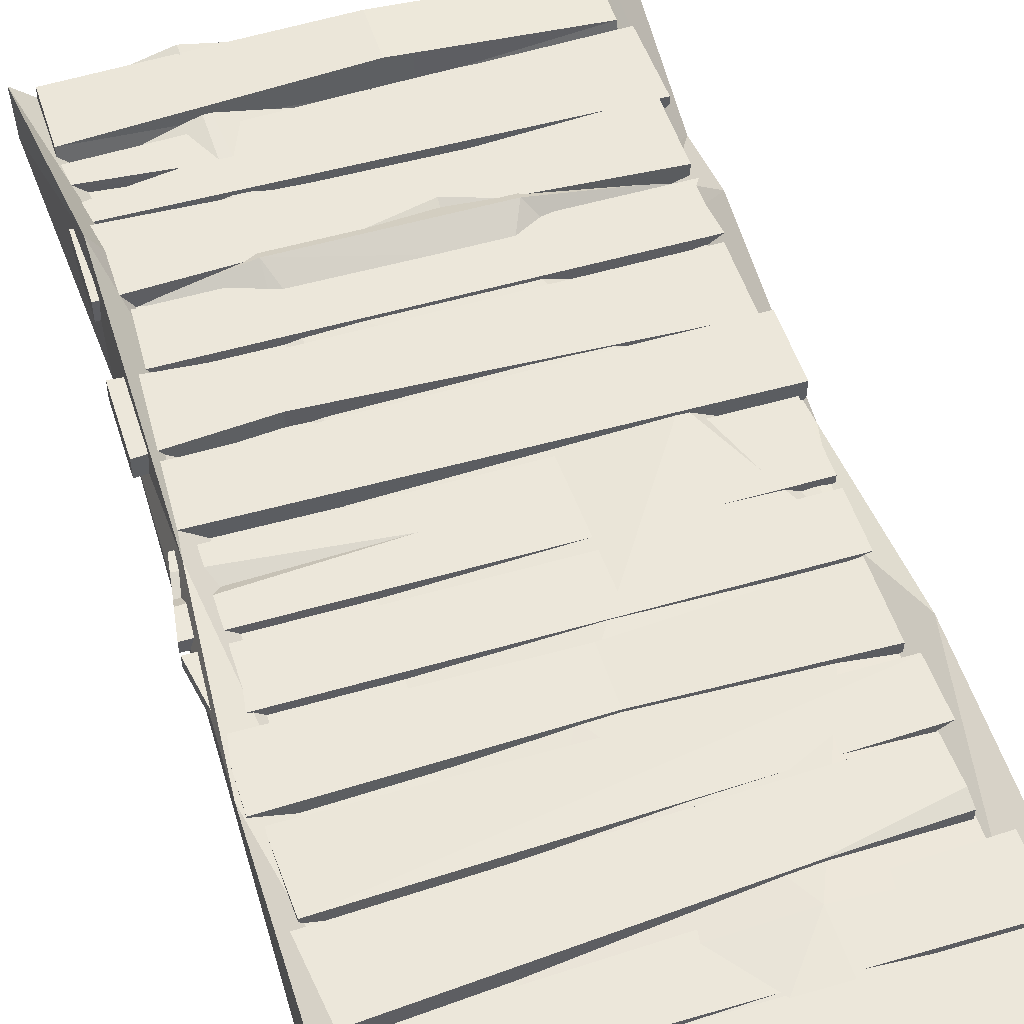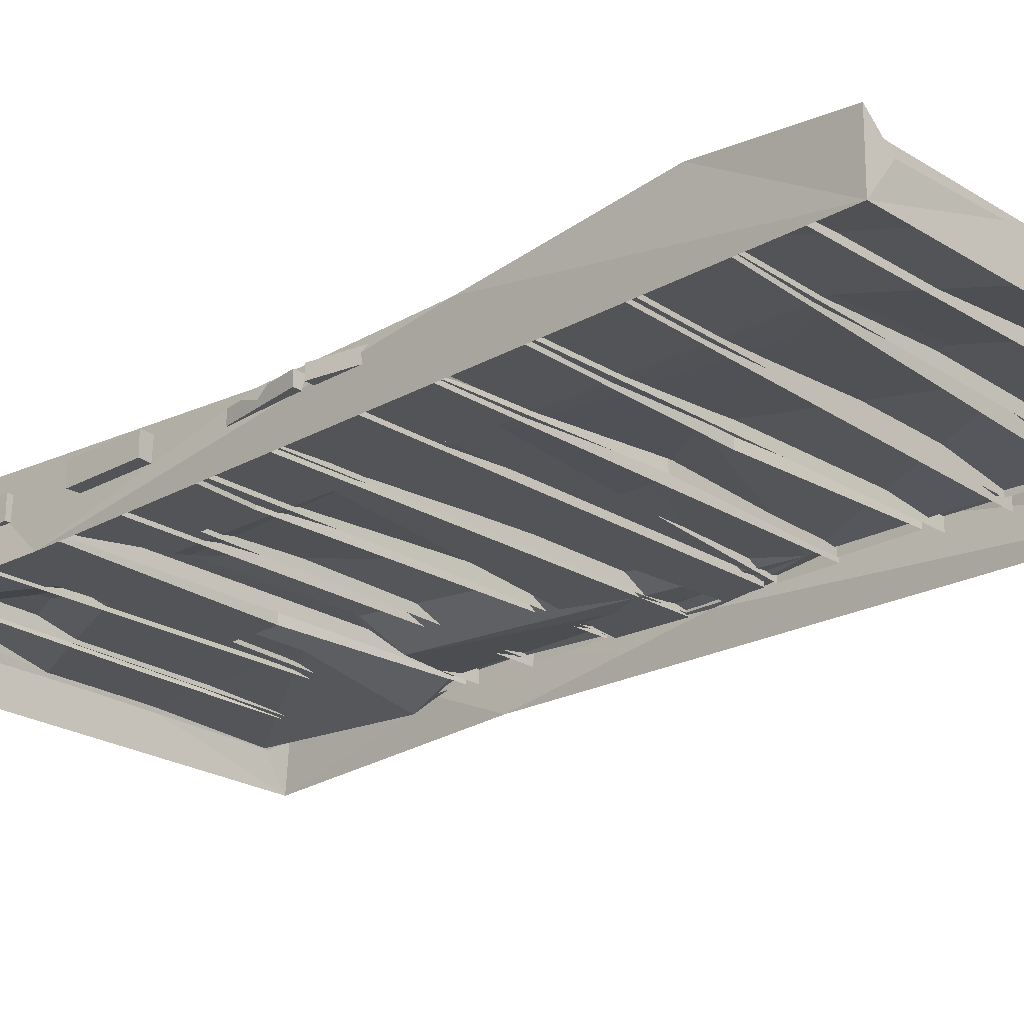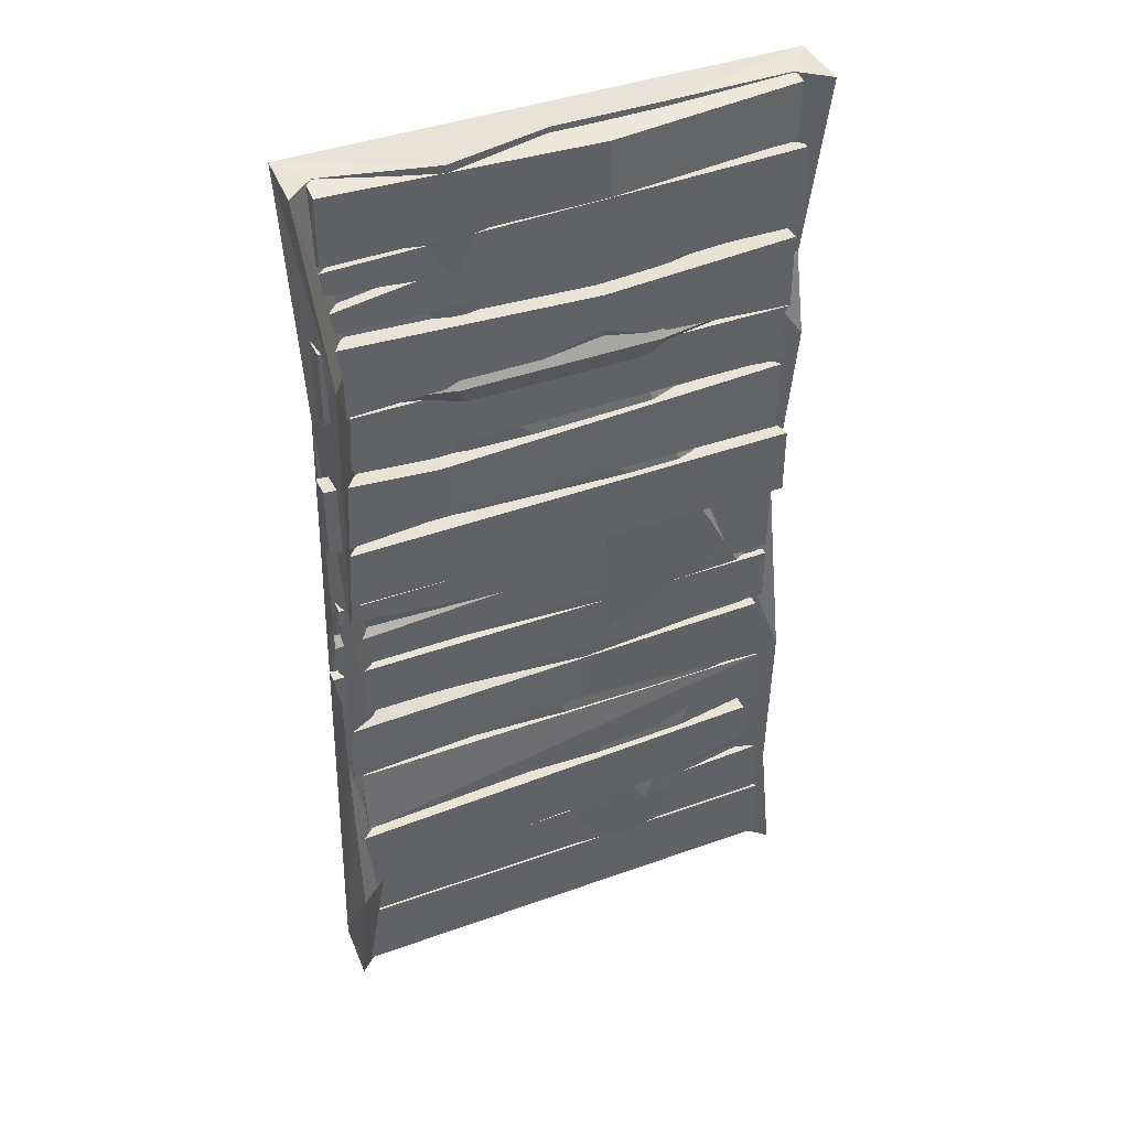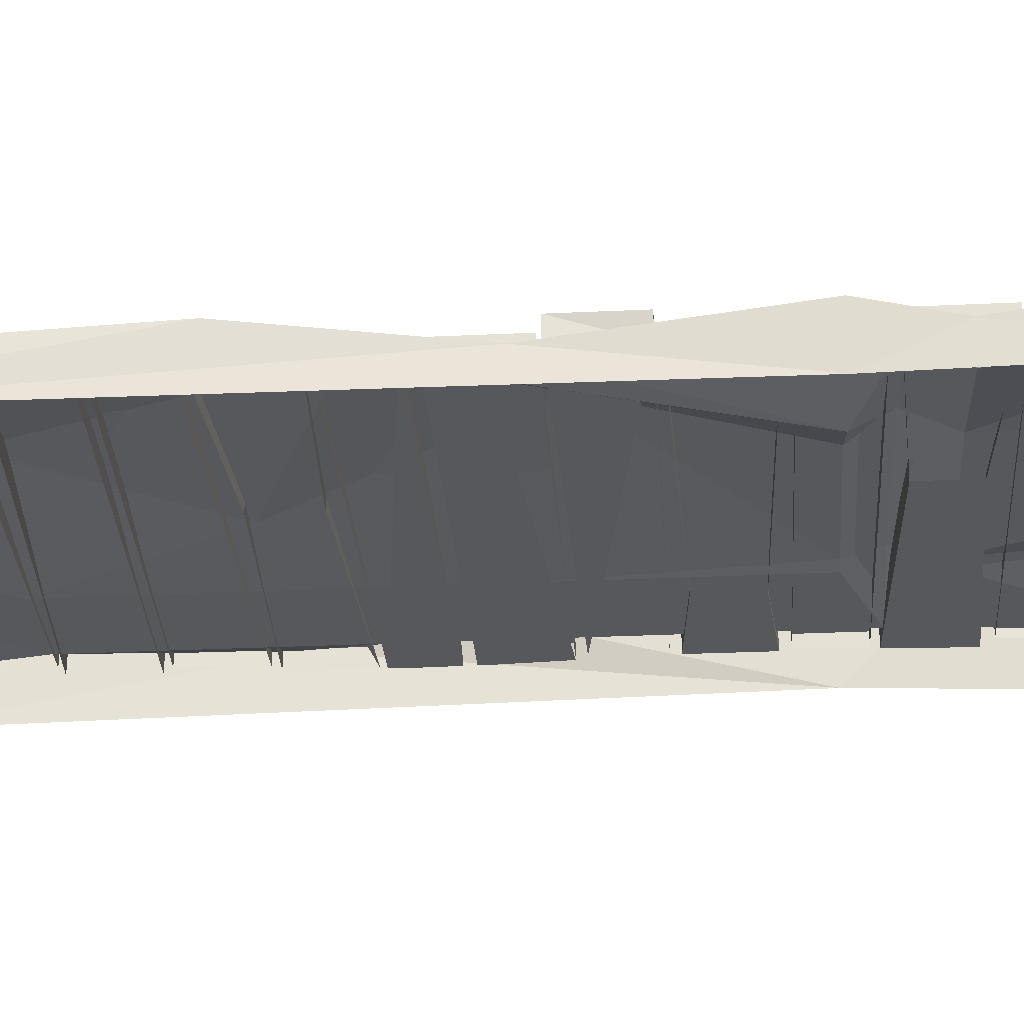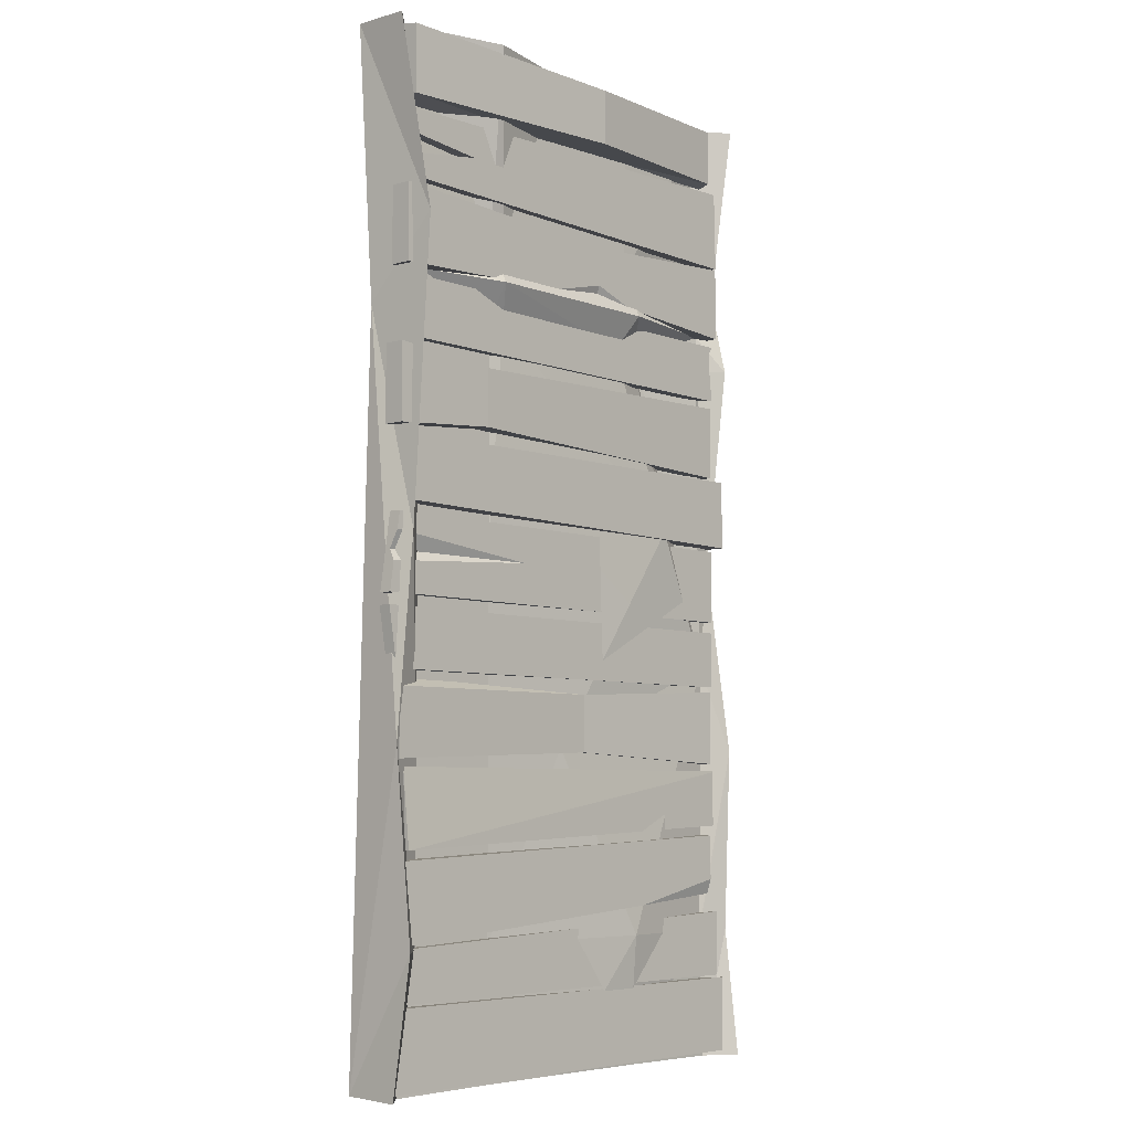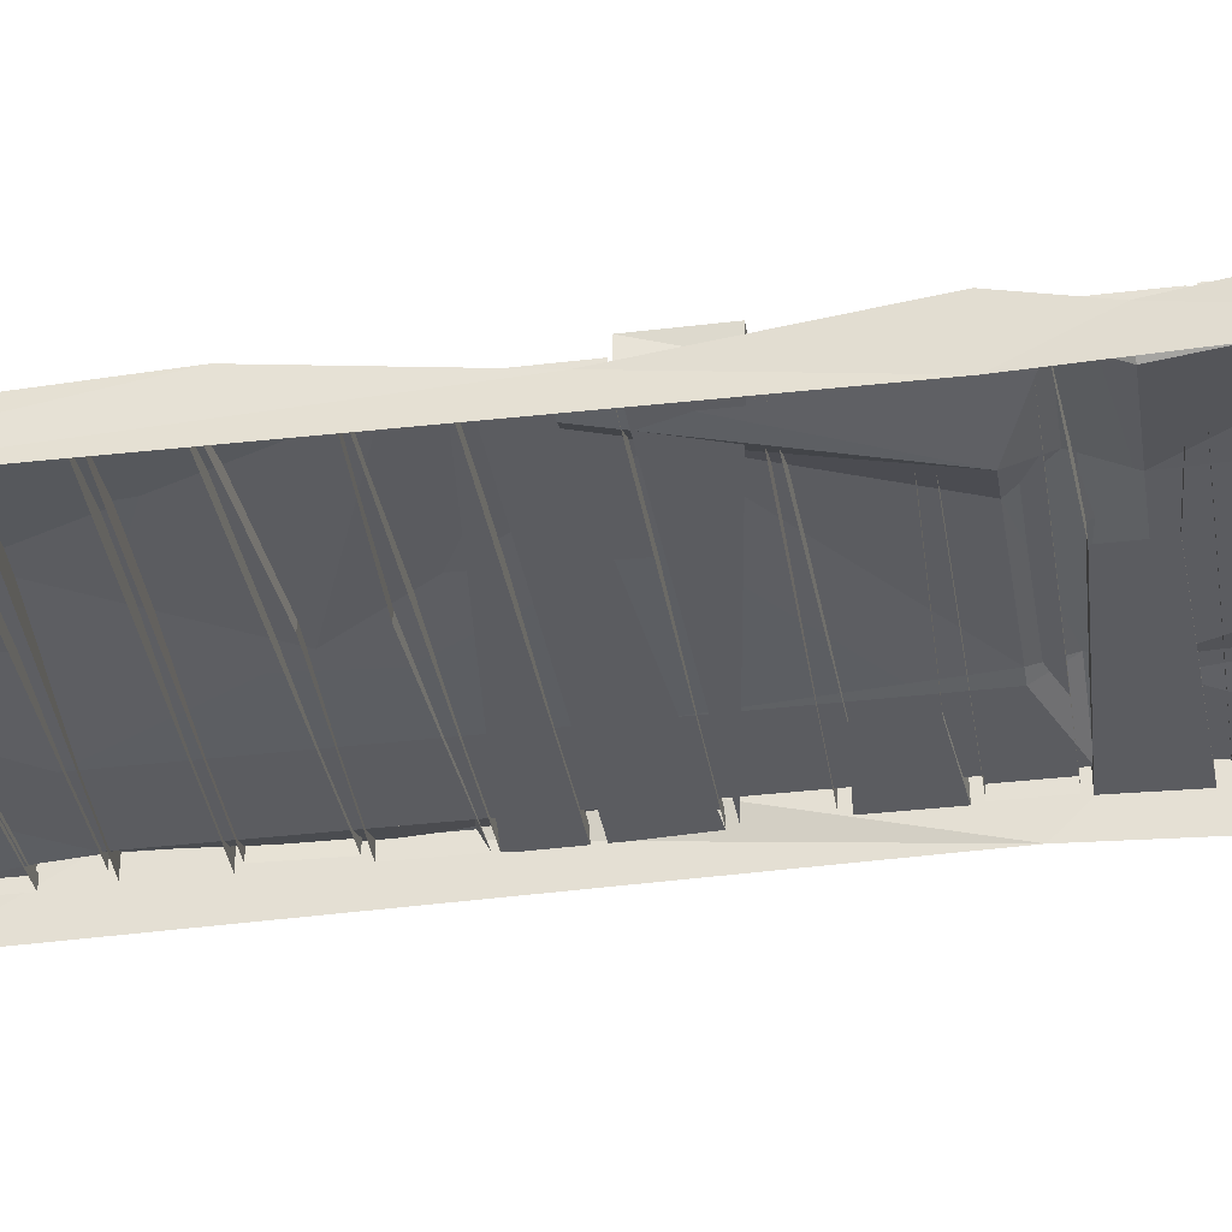
<metadata>
{"format":"obj","ext":"obj","renderer":"f3d","projection":"perspective","resolution":1024,"background":"white","views":[{"elev":52.5,"azim":162.5,"up":"+Y"},{"elev":-23.0,"azim":133.3,"up":"+Y"},{"elev":41.6,"azim":156.5,"up":"+Z"},{"elev":-27.9,"azim":-85.8,"up":"+Y"},{"elev":-6.1,"azim":131.6,"up":"+Z"},{"elev":-35.0,"azim":-80.8,"up":"+Y"}]}
</metadata>
<code>
o Road_wood_4_Mesh.023
v 1.386 0.2141 -0.01508
v 1.386 0.2141 -0.4813
v 1.386 0.3437 -0.04455
v 1.386 0.3437 -0.45
v -1.352 0.2914 -0.03201
v -1.352 0.2914 -0.38
v -1.352 0.2057 -0.01717
v -1.352 0.2141 -0.4008
v -0.1922 0.3977 -0.3972
v -0.1922 0.3977 -0.05962
v -0.1922 0.2141 -0.03241
v -0.1922 0.2141 -0.4206
v 1.392 0.2141 -0.5165
v 1.328 0.2141 -0.9073
v 1.392 0.2914 -0.5165
v 1.328 0.2914 -0.9073
v -1.412 0.2914 -0.4408
v -1.424 0.2914 -0.9385
v -1.412 0.2141 -0.4408
v -1.424 0.2141 -0.9385
v -1.418 0.2914 -0.6785
v -1.418 0.2141 -0.6785
v 0.8547 0.2914 -0.6986
v 1.37 0.2914 -0.6538
v 1.37 0.2141 -0.6538
v 0.9101 0.2141 -0.6991
v 1.35 0.2141 -0.772
v 1.35 0.2914 -0.7755
v 1.475 0.2141 -1.878
v 1.475 0.2141 -2.334
v 1.475 0.3437 -1.878
v 1.475 0.3437 -2.334
v -1.352 0.2914 -1.878
v -1.352 0.2914 -2.334
v -1.352 0.2141 -1.878
v -1.352 0.2141 -2.334
v 0.7898 0.3437 -2.278
v 0.7898 0.3437 -1.934
v 0.7898 0.2141 -1.934
v 0.7898 0.2141 -2.278
v 1.386 0.2141 -1.471
v 1.386 0.2141 -1.826
v 1.386 0.2914 -1.471
v 1.386 0.2914 -1.826
v -1.399 0.2914 -1.471
v -1.399 0.2914 -1.826
v -1.399 0.2141 -1.471
v -1.399 0.2141 -1.826
v 1.449 0.2141 -3.724
v 1.449 0.2141 -4.18
v 1.449 0.3235 -3.784
v 1.449 0.3235 -4.18
v -1.292 0.3235 -3.724
v -1.292 0.3235 -4.18
v -1.292 0.2141 -3.724
v -1.292 0.2141 -4.18
v -0.1074 0.2914 -4.124
v -0.1074 0.2914 -3.78
v -0.1074 0.2141 -3.78
v -0.1074 0.2141 -4.124
v 1.442 0.2141 -4.734
v 1.426 0.2141 -5.19
v 1.442 0.3437 -4.734
v 1.426 0.3437 -5.19
v -1.252 0.3437 -4.629
v -1.252 0.2141 -4.629
v -1.264 0.2141 -4.993
v -1.261 0.3437 -4.902
v -0.5917 0.3437 -5.042
v -1.264 0.3113 -4.993
v 1.435 0.2141 -2.816
v 1.504 0.2141 -3.272
v 1.435 0.2914 -2.816
v 1.504 0.2914 -3.272
v -1.352 0.2914 -2.816
v -1.352 0.2914 -3.272
v -1.352 0.2141 -2.816
v -1.352 0.2141 -3.272
v 1.468 0.249 -3.03
v -1.352 0.2914 -3.03
v -1.353 0.2141 -3.03
v 1.468 0.2141 -3.03
v 0.4172 0.2914 -3.03
v 1.451 0.2914 -2.922
v 1.478 0.2914 -3.097
v 1.508 0.2141 -3.342
v 1.448 0.2141 -3.689
v 1.508 0.2914 -3.342
v 1.448 0.2914 -3.689
v -1.352 0.2914 -3.342
v -1.352 0.2914 -3.689
v -1.352 0.2141 -3.342
v -1.352 0.2141 -3.689
v 1.386 0.2141 -2.383
v 1.386 0.2141 -2.758
v 1.386 0.3437 -2.383
v 1.386 0.3437 -2.758
v -1.403 0.3437 -2.364
v -1.403 0.3437 -2.791
v -1.377 0.2141 -2.364
v -1.403 0.2141 -2.791
v 1.456 0.2141 -5.525
v 1.456 0.2141 -5.981
v 1.456 0.2914 -5.525
v 1.456 0.2914 -5.981
v -1.443 0.2914 -5.525
v -1.443 0.2914 -5.981
v -1.352 0.2141 -5.525
v -1.352 0.2141 -5.981
v 1.342 0.2141 -5.21
v 1.342 0.2141 -5.507
v 1.342 0.2914 -5.21
v 1.374 0.2914 -5.507
v -1.385 0.2914 -5.11
v -1.385 0.2914 -5.507
v -1.385 0.2141 -5.11
v -1.385 0.2141 -5.507
v 1.435 0.2141 -0.9685
v 1.435 0.2141 -1.425
v 1.435 0.3437 -0.9685
v 1.435 0.3437 -1.425
v -1.352 0.3437 -0.9685
v -1.352 0.3437 -1.425
v -1.352 0.2141 -0.9685
v -1.352 0.2141 -1.425
v -0.1922 0.3437 -1.04
v -0.1922 0.2141 -1.04
v -0.1922 0.2141 -1.354
v 0.2145 0.3437 -1.371
v -0.4822 0.3437 -1.371
v -0.1922 0.3437 -1.275
v -0.1922 0.3113 -1.354
v 1.394 0.2141 -4.222
v 1.377 0.2141 -4.678
v 1.394 0.2914 -4.222
v 1.377 0.3229 -4.678
v -1.389 0.2914 -4.226
v -1.401 0.2914 -4.567
v -1.389 0.2141 -4.226
v -1.401 0.2141 -4.567
v 1.5 0 0
v 1.5 3e-06 -6
v -1.5 0 0
v -1.5 3e-06 -6
v 1.349 0.2108 -6.012
v 1.349 0.2108 -0.01213
v -1.333 0.2108 -6.012
v -1.333 0.2108 -0.01213
v 0.08041 0.2385 -6
v 0.08041 0.2385 -0.00022
v -0.5749 0.2385 -6
v -0.5749 0.2385 -0.00022
v -0.8386 0.3253 -2.732
v 1.243 0.2385 -2.926
v -1.276 0.2385 -2.926
v -0.5432 0.3674 -1.411
v 1.243 0.2385 -5.22
v -1.276 0.2385 -5.22
v -0.5432 0.328 -5.22
v 1.243 0.2385 -1.411
v -1.276 0.2385 -1.411
v 0.6687 0.3674 -1.411
v 1.485 0.4503 -5.22
v 1.512 0.3555 -6.012
v 1.393 0.4736 -1.145
v 1.393 0.3572 -2.926
v 1.512 0.3555 -0.01213
v -1.513 0.3555 -6.012
v -1.459 0.3038 -5.22
v -1.402 0.2179 -2.926
v -1.436 0.2385 -1.153
v -1.513 0.3555 -0.01213
v 0.07959 0.2699 -4.1
v 1.243 0.2385 -4.1
v 1.475 0.324 -4.1
v -1.451 0.3531 -4.1
v -1.276 0.2587 -3.567
v 0.6687 0.2385 -5.22
v 0.7003 0.2385 -6
v 0.7003 0.3753 -0.00022
v 0.6687 0.2385 -2.926
v 1.415 0.02546 -1.614
v -1.408 0.02546 -1.633
v 1.243 0.2385 -1.143
v -1.276 0.1069 -1.148
v -0.5432 0.2385 -1.146
v 0.5573 0.2385 -1.144
v 0.6687 0.2385 -1.144
v 0.5751 0.2568 -1.621
v 1.243 0.2385 -1.617
v -1.276 0.2385 -1.633
v -0.7435 0.1492 -1.623
v -0.441 0.2574 -1.628
v -1.436 0.3531 -1.634
v 0.6687 0.2385 -1.62
v 0 0 0
f 2 4 1
f 1 4 3
f 4 9 3
f 3 9 10
f 6 8 5
f 5 8 7
f 2 12 4
f 4 12 9
f 1 3 11
f 11 3 10
f 9 6 10
f 10 6 5
f 7 11 5
f 5 11 10
f 9 12 6
f 6 12 8
f 17 21 19
f 19 21 22
f 14 20 16
f 16 20 18
f 19 13 17
f 17 13 15
f 22 21 20
f 20 21 18
f 15 24 17
f 24 23 17
f 23 21 17
f 13 25 15
f 15 25 24
f 27 14 28
f 28 14 16
f 18 21 16
f 28 16 23
f 23 16 21
f 23 24 26
f 26 24 25
f 27 28 26
f 26 28 23
f 29 30 31
f 31 30 32
f 31 32 38
f 38 32 37
f 33 34 35
f 35 34 36
f 39 40 29
f 29 40 30
f 30 40 32
f 32 40 37
f 39 29 38
f 38 29 31
f 38 37 33
f 33 37 34
f 35 39 33
f 33 39 38
f 37 40 34
f 34 40 36
f 41 42 43
f 43 42 44
f 43 44 45
f 45 44 46
f 42 48 44
f 44 48 46
f 47 41 45
f 45 41 43
f 49 50 51
f 51 50 52
f 52 57 51
f 51 57 58
f 53 54 55
f 55 54 56
f 60 57 50
f 50 57 52
f 59 49 58
f 58 49 51
f 58 57 53
f 53 57 54
f 59 58 55
f 55 58 53
f 60 56 57
f 57 56 54
f 69 70 68
f 66 61 65
f 65 61 63
f 69 67 70
f 65 68 66
f 66 68 70
f 64 69 63
f 63 69 65
f 66 70 67
f 67 69 62
f 62 69 64
f 65 69 68
f 84 82 79
f 83 84 79
f 75 80 77
f 77 80 81
f 71 81 82
f 72 78 74
f 74 78 76
f 77 71 75
f 75 71 73
f 79 85 83
f 81 80 78
f 78 80 76
f 81 78 82
f 82 78 72
f 79 82 85
f 84 83 73
f 73 83 75
f 82 84 71
f 71 84 73
f 82 72 85
f 85 72 74
f 83 76 80
f 85 74 83
f 83 74 76
f 75 83 80
f 86 87 88
f 88 87 89
f 88 89 90
f 90 89 91
f 90 91 92
f 92 91 93
f 92 87 86
f 87 93 89
f 89 93 91
f 92 86 90
f 90 86 88
f 96 97 98
f 98 97 99
f 98 99 100
f 100 99 101
f 101 95 100
f 95 101 97
f 97 101 99
f 100 94 98
f 98 94 96
f 102 103 104
f 104 103 105
f 104 105 106
f 106 105 107
f 103 109 105
f 105 109 107
f 108 102 106
f 106 102 104
f 113 115 112
f 112 115 114
f 114 115 116
f 116 115 117
f 111 117 113
f 113 117 115
f 116 110 114
f 114 110 112
f 118 119 120
f 120 119 121
f 132 130 131
f 122 123 124
f 124 123 125
f 127 128 118
f 118 128 119
f 127 118 126
f 126 118 120
f 124 127 122
f 122 127 126
f 130 132 128
f 131 130 126
f 126 130 122
f 120 121 129
f 129 128 132
f 132 131 129
f 122 130 123
f 120 129 126
f 126 129 131
f 128 129 119
f 119 129 121
f 128 125 130
f 130 125 123
f 133 134 135
f 135 134 136
f 135 136 137
f 137 136 138
f 134 140 136
f 136 140 138
f 139 133 137
f 137 133 135
f 163 164 157
f 157 164 145
f 159 178 149
f 149 178 179
f 141 180 150
f 179 142 149
f 158 147 169
f 169 147 168
f 159 149 151
f 141 150 143 196
f 143 150 152
f 142 144 149
f 149 144 151
f 159 151 158
f 158 151 147
f 143 152 148
f 151 144 147
f 162 195 189
f 165 190 160
f 191 194 161
f 161 194 171
f 156 192 161
f 161 192 191
f 189 193 162
f 162 193 156
f 163 157 175
f 175 157 174
f 177 158 176
f 176 158 169
f 177 159 158
f 177 173 159
f 181 178 173
f 173 178 159
f 165 184 167
f 167 184 146
f 185 171 148
f 148 171 172
f 152 186 148
f 148 186 185
f 187 186 150
f 150 186 152
f 188 187 180
f 180 187 150
f 142 164 163
f 142 145 164
f 142 163 175
f 141 165 167
f 146 141 167
f 147 144 168
f 144 169 168
f 144 176 169
f 143 172 171
f 143 148 172
f 181 173 153
f 175 174 166
f 166 174 154
f 141 182 165
f 170 183 194
f 155 177 170
f 170 177 176
f 156 193 192
f 178 157 179
f 179 157 145
f 145 142 179
f 180 141 146
f 184 188 146
f 146 188 180
f 181 195 154
f 154 195 190
f 154 174 181
f 157 178 174
f 174 178 181
f 184 165 160
f 171 185 161
f 185 186 161
f 161 186 156
f 186 187 156
f 156 187 162
f 187 188 162
f 171 183 143
f 184 160 188
f 188 160 162
f 195 181 189
f 189 181 153
f 165 166 190
f 190 166 154
f 194 191 170
f 170 191 155
f 191 192 155
f 193 189 153
f 194 183 171
f 192 177 155
f 173 177 153
f 177 192 153
f 192 193 153
f 190 195 160
f 160 195 162
f 142 175 182
f 175 166 182
f 165 182 166
f 170 144 183
f 176 144 170

</code>
